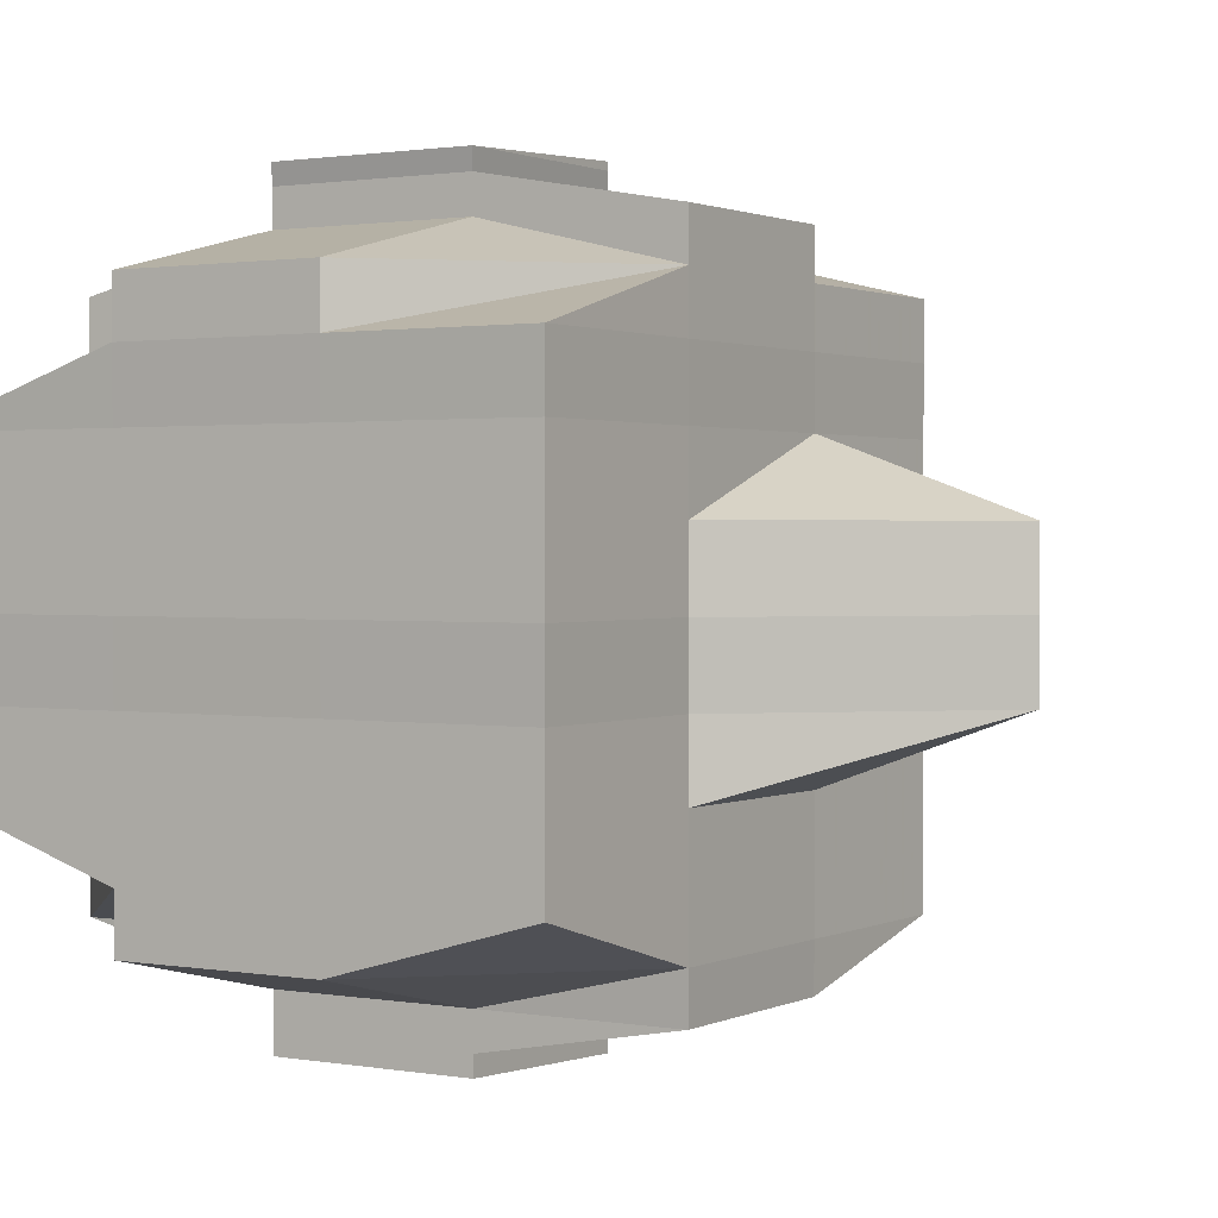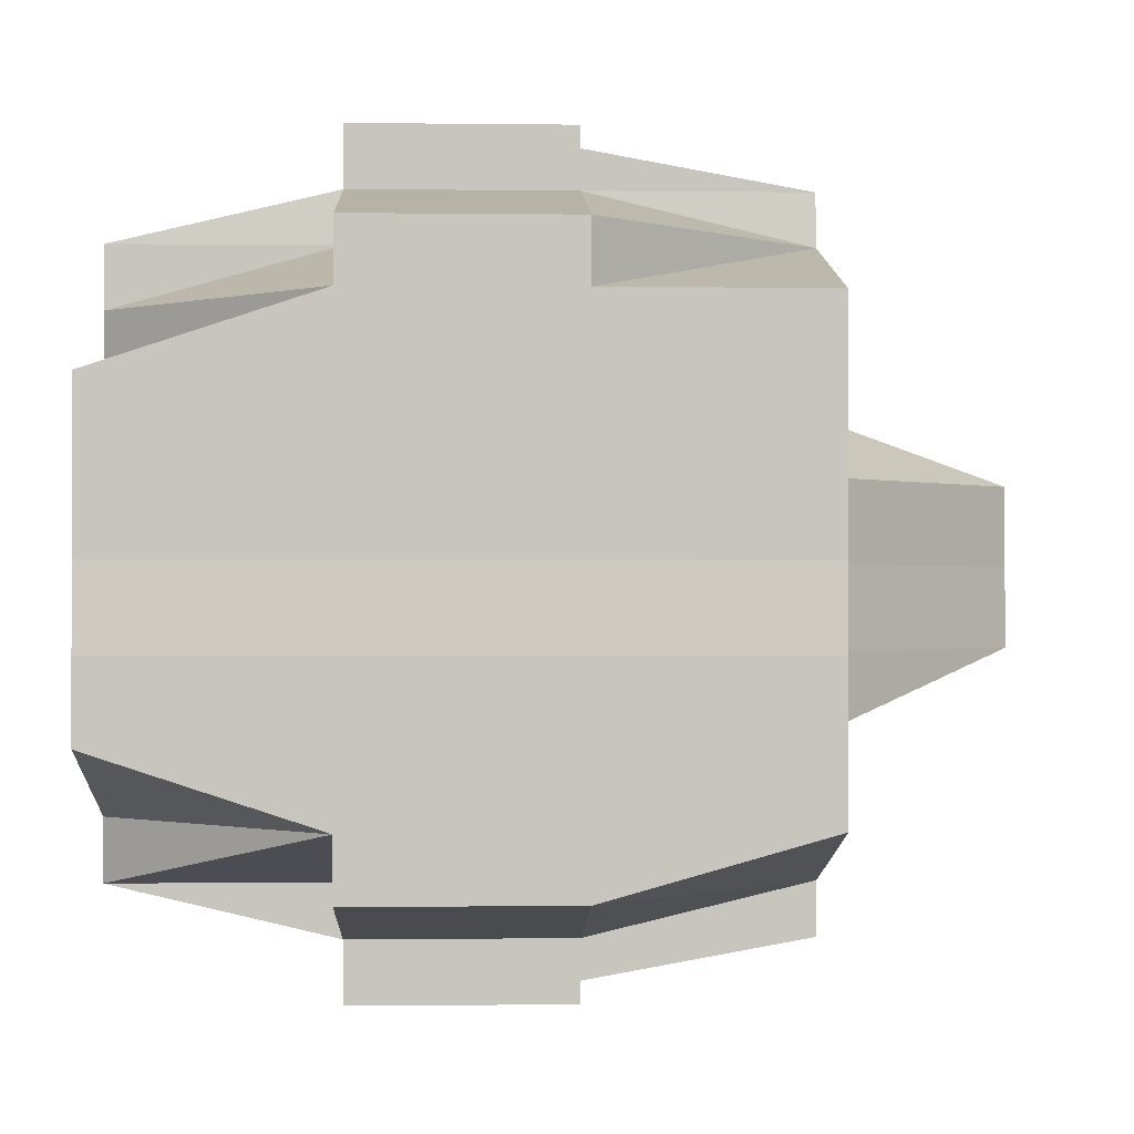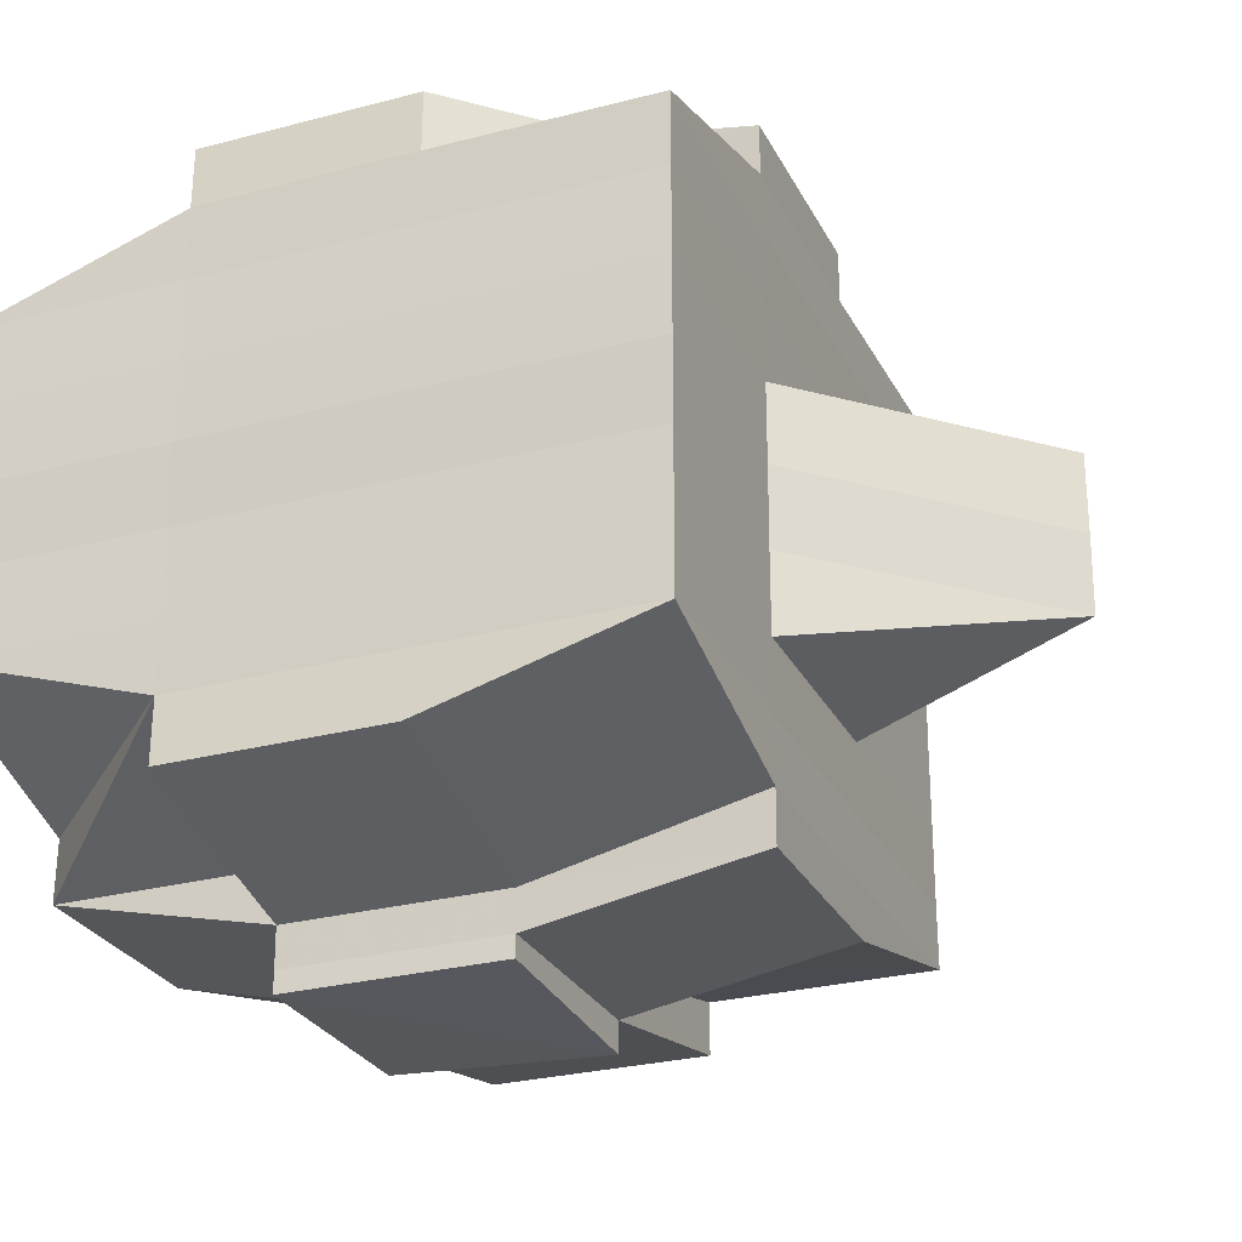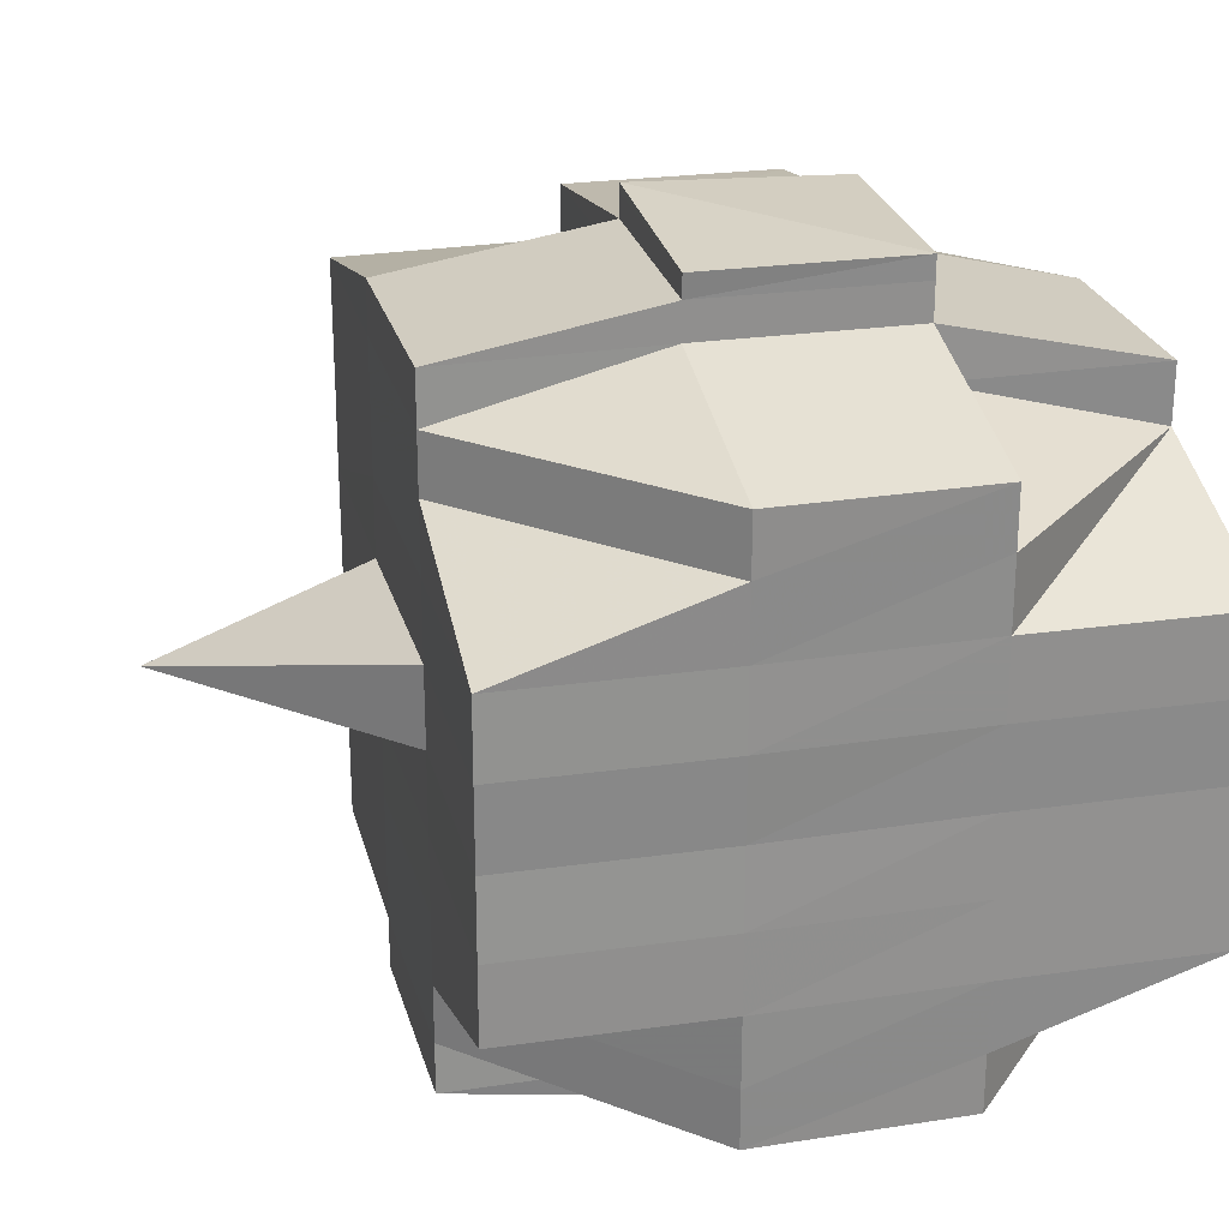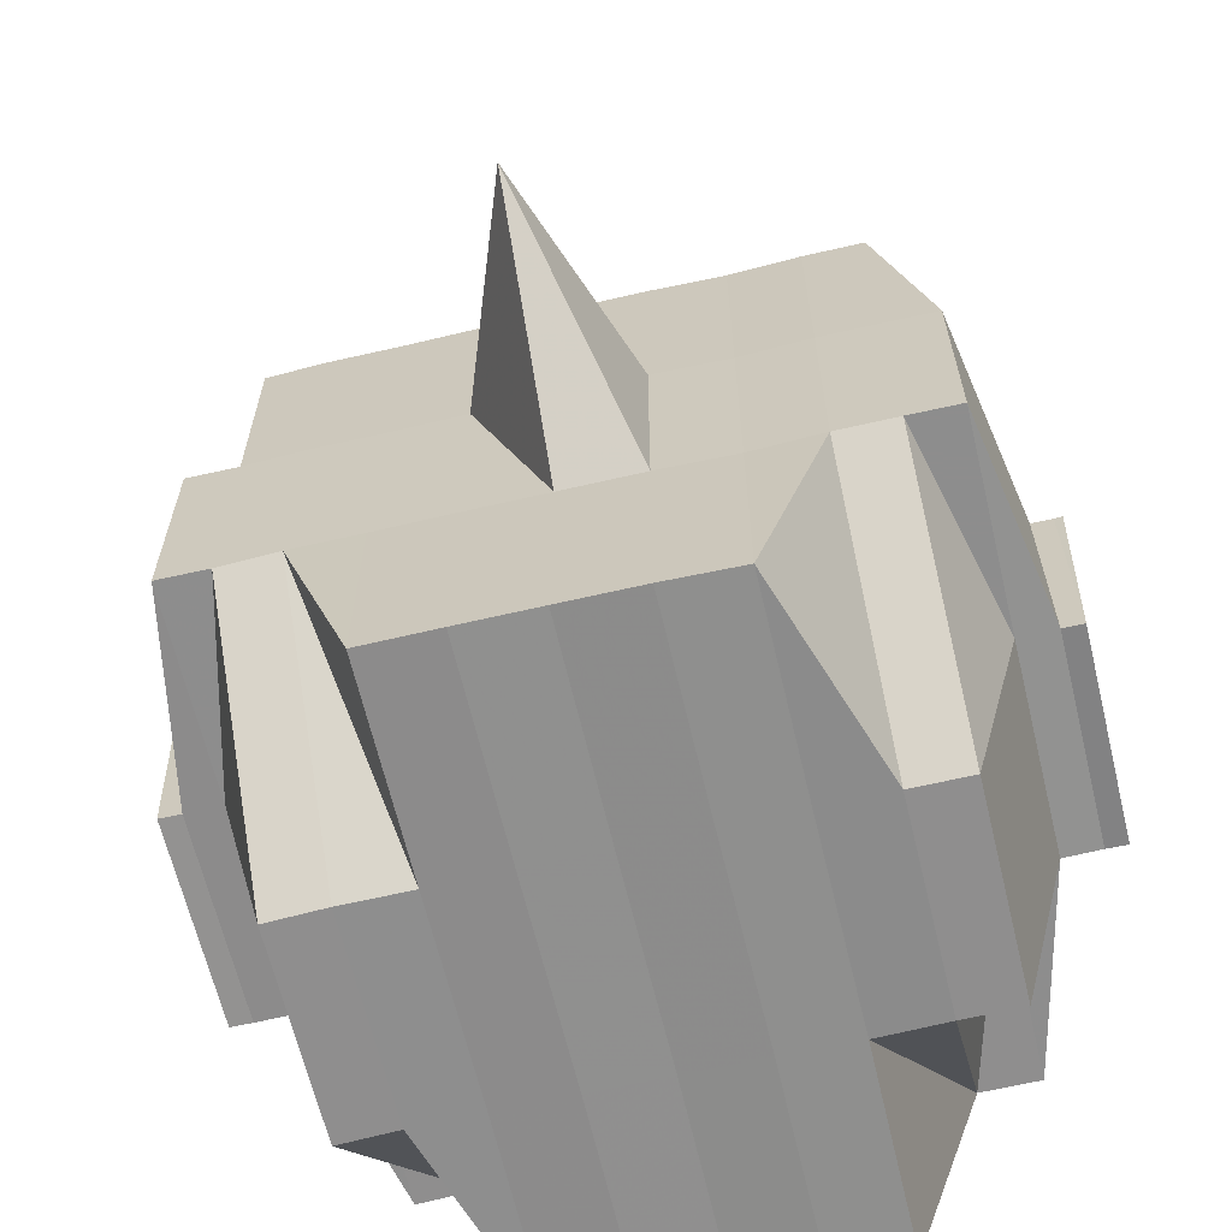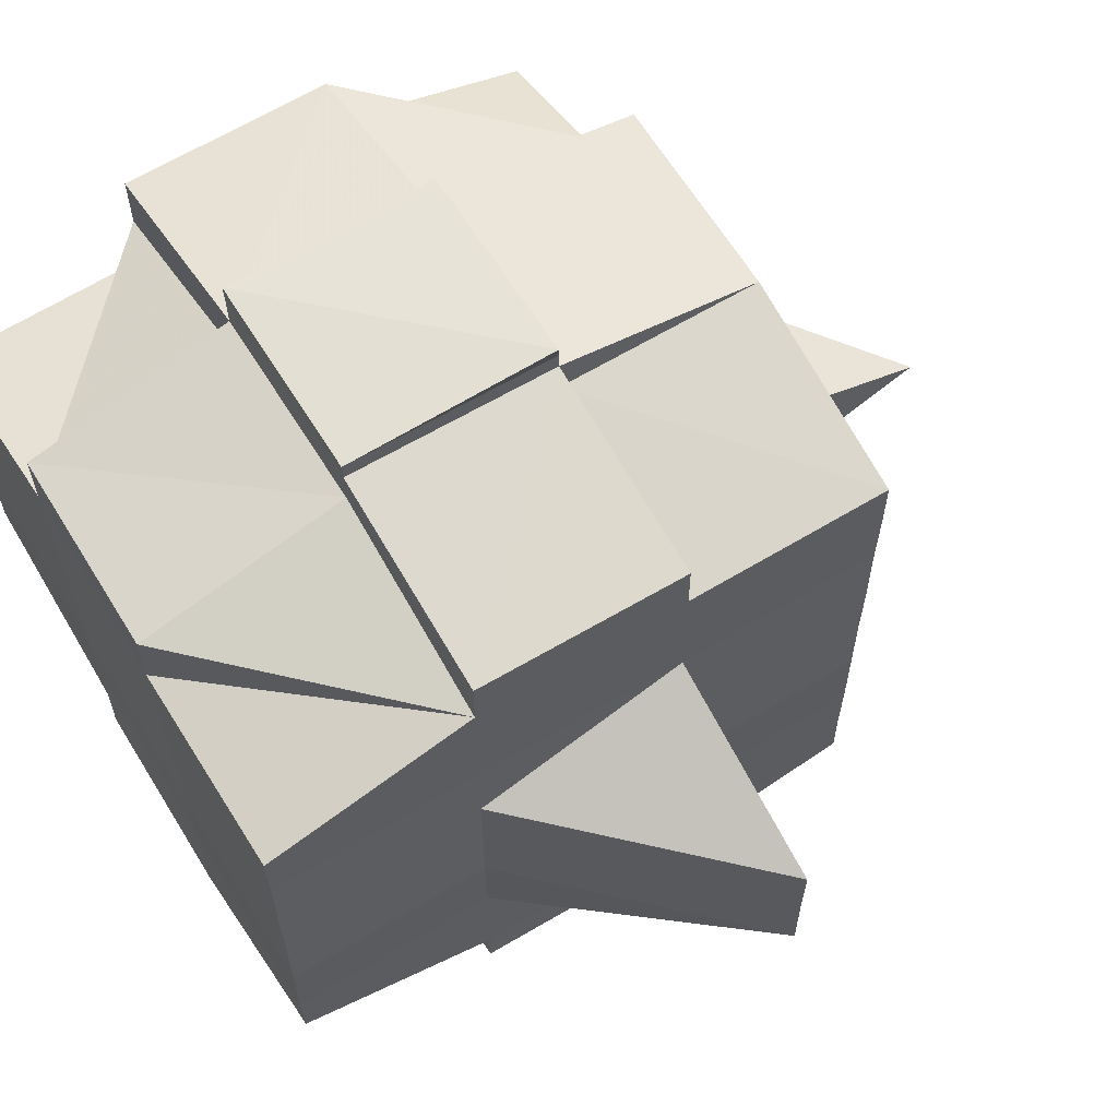
<metadata>
{"format":"obj","ext":"obj","renderer":"f3d","projection":"perspective","resolution":1024,"background":"white","views":[{"elev":1.3,"azim":122.1,"up":"+Z"},{"elev":-0.8,"azim":87.5,"up":"+Z"},{"elev":-27.2,"azim":112.2,"up":"+Z"},{"elev":25.4,"azim":-13.6,"up":"+Z"},{"elev":-64.6,"azim":-76.7,"up":"+Y"},{"elev":63.2,"azim":148.4,"up":"+Z"}]}
</metadata>
<code>
o 4335
v 2250 1899 10.12
v 2250 1899 10.12
v 2250 1899 10.12
v 2250 1899 10.12
v 2250 1899 10.12
v 2250 1899 10.12
v 2250 1899 10.12
v 2250 1899 10.12
v 2250 1899 10.12
v 2250 1899 10.12
v 2250 1899 10.12
v 2250 1899 10.12
v 2250 1899 10.12
v 2250 1899 10.12
v 2250 1899 10.12
v 2250 1899 10.12
v 2250 1899 10.12
v 2250 1899 10.12
v 2250 1899 10.12
v 2250 1899 10.12
v 2250 1899 10.12
v 2250 1899 10.12
v 2250 1899 10.12
v 2250 1899 10.12
v 2250 1899 10.13
v 2250 1899 10.12
v 2250 1899 10.12
v 2250 1899 10.12
v 2250 1899 10.13
v 2250 1899 10.13
v 2250 1899 10.14
v 2250 1899 10.13
v 2250 1899 10.13
v 2250 1899 10.14
v 2250 1899 10.14
v 2250 1899 10.14
v 2250 1899 10.14
v 2250 1899 10.14
v 2250 1899 10.13
v 2250 1899 10.14
v 2250 1899 10.13
v 2250 1899 10.13
v 2250 1899 10.14
v 2250 1899 10.14
v 2250 1899 10.14
v 2250 1899 10.14
v 2250 1899 10.13
v 2250 1899 10.13
v 2250 1899 10.15
v 2250 1899 10.14
v 2250 1899 10.15
v 2250 1899 10.15
v 2250 1899 10.15
v 2250 1899 10.14
v 2250 1899 10.14
v 2250 1899 10.14
v 2250 1899 10.14
v 2250 1899 10.14
v 2250 1899 10.14
v 2250 1899 10.14
v 2250 1899 10.14
v 2250 1899 10.15
v 2250 1899 10.15
v 2250 1899 10.14
v 2250 1899 10.15
v 2250 1899 10.15
v 2250 1899 10.15
v 2250 1899 10.15
v 2250 1899 10.15
v 2250 1899 10.15
v 2250 1899 10.15
v 2250 1899 10.15
v 2250 1899 10.15
v 2250 1899 10.15
v 2250 1899 10.15
v 2250 1899 10.15
v 2250 1899 10.15
v 2250 1899 10.15
v 2250 1899 10.15
v 2250 1899 10.15
v 2250 1899 10.15
v 2250 1899 10.15
v 2250 1899 10.15
v 2250 1899 10.15
v 2250 1899 10.15
v 2250 1899 10.15
v 2250 1899 10.15
v 2250 1899 10.15
v 2250 1899 10.15
v 2250 1899 10.15
v 2250 1899 10.15
v 2250 1899 10.15
v 2250 1899 10.15
v 2250 1899 10.15
v 2250 1899 10.15
v 2250 1899 10.15
v 2250 1899 10.15
v 2250 1899 10.15
v 2250 1899 10.15
v 2250 1899 10.15
v 2250 1899 10.15
v 2250 1899 10.15
v 2250 1899 10.15
v 2250 1899 10.15
v 2250 1899 10.15
v 2250 1899 10.15
v 2250 1899 10.15
v 2250 1899 10.15
v 2250 1899 10.15
v 2250 1899 10.15
v 2250 1899 10.15
v 2250 1899 10.15
v 2250 1899 10.14
v 2250 1899 10.14
v 2250 1899 10.14
v 2250 1899 10.14
v 2250 1899 10.15
v 2250 1899 10.14
v 2250 1899 10.14
v 2250 1899 10.14
v 2250 1899 10.14
v 2250 1899 10.14
v 2250 1899 10.14
v 2250 1899 10.14
v 2250 1899 10.13
v 2250 1899 10.14
v 2250 1899 10.14
v 2250 1899 10.14
v 2250 1899 10.13
v 2250 1899 10.13
v 2250 1899 10.13
v 2250 1899 10.13
v 2250 1899 10.13
v 2250 1899 10.14
v 2250 1899 10.13
v 2250 1899 10.13
v 2250 1899 10.13
v 2250 1899 10.13
v 2250 1899 10.13
v 2250 1899 10.12
v 2250 1899 10.12
v 2250 1899 10.12
v 2250 1899 10.13
v 2250 1899 10.12
v 2250 1899 10.12
v 2250 1899 10.12
v 2250 1899 10.12
v 2250 1899 10.13
v 2250 1899 10.12
v 2250 1899 10.12
v 2250 1899 10.12
v 2250 1899 10.12
v 2250 1899 10.12
v 2250 1899 10.12
v 2250 1899 10.12
v 2250 1899 10.12
v 2250 1899 10.12
v 2250 1899 10.12
v 2250 1899 10.12
v 2250 1899 10.12
v 2250 1899 10.12
v 2250 1899 10.12
v 2250 1899 10.12
v 2250 1899 10.12
v 2250 1899 10.12
v 2250 1899 10.12
v 2250 1899 10.12
v 2250 1899 10.12
v 2250 1899 10.12
v 2250 1899 10.12
v 2250 1899 10.12
v 2250 1899 10.12
v 2250 1899 10.12
v 2250 1899 10.12
v 2250 1899 10.12
v 2250 1899 10.12
v 2250 1899 10.12
v 2250 1899 10.12
v 2250 1899 10.12
v 2250 1899 10.12
v 2250 1899 10.12
v 2250 1899 10.12
v 2250 1899 10.12
v 2250 1899 10.12
v 2250 1899 10.12
v 2250 1899 10.13
v 2250 1899 10.13
v 2250 1899 10.12
v 2250 1899 10.13
v 2250 1899 10.13
v 2250 1899 10.13
v 2250 1899 10.13
v 2250 1899 10.14
v 2250 1899 10.14
v 2250 1899 10.14
v 2250 1899 10.12
v 2250 1899 10.12
v 2250 1899 10.12
v 2250 1899 10.12
v 2250 1899 10.12
v 2250 1899 10.12
v 2250 1899 10.12
v 2250 1899 10.12
v 2250 1899 10.12
v 2250 1899 10.12
v 2250 1899 10.12
v 2250 1899 10.12
v 2250 1899 10.12
v 2250 1899 10.12
v 2250 1899 10.12
v 2250 1899 10.12
v 2250 1899 10.12
v 2250 1899 10.12
v 2250 1899 10.12
v 2250 1899 10.12
v 2250 1899 10.13
v 2250 1899 10.13
v 2250 1899 10.13
v 2250 1899 10.13
v 2250 1899 10.13
v 2250 1899 10.12
v 2250 1899 10.13
v 2250 1899 10.12
v 2250 1899 10.13
v 2250 1899 10.14
v 2250 1899 10.13
v 2250 1899 10.13
v 2250 1899 10.13
v 2250 1899 10.13
v 2250 1899 10.13
v 2250 1899 10.14
v 2250 1899 10.14
v 2250 1899 10.14
v 2250 1899 10.14
v 2250 1899 10.13
v 2250 1899 10.14
v 2250 1899 10.14
v 2250 1899 10.14
v 2250 1899 10.14
v 2250 1899 10.14
v 2250 1899 10.14
v 2250 1899 10.14
v 2250 1899 10.14
v 2250 1899 10.15
v 2250 1899 10.14
v 2250 1899 10.14
v 2250 1899 10.15
v 2250 1899 10.15
v 2250 1899 10.15
v 2250 1899 10.15
v 2250 1899 10.15
v 2250 1899 10.15
v 2250 1899 10.15
v 2250 1899 10.15
v 2250 1899 10.15
v 2250 1899 10.15
v 2250 1899 10.15
v 2250 1899 10.14
v 2250 1899 10.15
v 2250 1899 10.15
v 2250 1899 10.15
v 2250 1899 10.15
v 2250 1899 10.15
v 2250 1899 10.15
v 2250 1899 10.15
v 2250 1899 10.14
v 2250 1899 10.15
v 2250 1899 10.15
v 2250 1899 10.14
v 2250 1899 10.15
v 2250 1899 10.15
v 2250 1899 10.15
v 2250 1899 10.15
v 2250 1899 10.15
v 2250 1899 10.15
v 2250 1899 10.15
v 2250 1899 10.15
v 2250 1899 10.15
v 2250 1899 10.15
v 2250 1899 10.15
v 2250 1899 10.15
v 2250 1899 10.15
v 2250 1899 10.15
v 2250 1899 10.15
v 2250 1899 10.15
v 2250 1899 10.15
v 2250 1899 10.14
v 2250 1899 10.14
v 2250 1899 10.14
v 2250 1899 10.14
v 2250 1899 10.14
v 2250 1899 10.14
v 2250 1899 10.14
v 2250 1899 10.14
v 2250 1899 10.14
v 2250 1899 10.14
v 2250 1899 10.14
v 2250 1899 10.13
v 2250 1899 10.14
v 2250 1899 10.13
v 2250 1899 10.13
v 2250 1899 10.13
v 2250 1899 10.14
v 2250 1899 10.14
v 2250 1899 10.13
v 2250 1899 10.13
v 2250 1899 10.13
v 2250 1899 10.13
v 2250 1899 10.13
v 2250 1899 10.14
v 2250 1899 10.14
v 2250 1899 10.14
v 2250 1899 10.14
v 2250 1899 10.14
v 2250 1899 10.14
v 2250 1899 10.14
v 2250 1899 10.13
v 2250 1899 10.12
v 2250 1899 10.12
v 2250 1899 10.12
v 2250 1899 10.12
v 2250 1899 10.12
v 2250 1899 10.12
v 2250 1899 10.12
v 2250 1899 10.14
v 2250 1899 10.14
v 2250 1899 10.13
v 2250 1899 10.14
v 2250 1899 10.14
v 2250 1899 10.15
v 2250 1899 10.15
v 2250 1899 10.15
v 2250 1899 10.15
v 2250 1899 10.15
v 2250 1899 10.15
v 2250 1899 10.15
v 2250 1899 10.15
f 1 2 3
f 4 5 3
f 6 7 1
f 8 9 5
f 10 11 9
f 12 13 8
f 13 14 15
f 16 12 17
f 10 18 19
f 18 20 11
f 21 18 22
f 23 24 18
f 24 25 26
f 27 26 18
f 18 26 28
f 25 29 30
f 29 31 32
f 33 30 26
f 31 34 35
f 34 36 37
f 35 38 39
f 37 40 38
f 41 39 42
f 43 44 40
f 45 43 46
f 47 45 48
f 36 49 50
f 49 51 52
f 53 52 50
f 50 52 54
f 50 54 55
f 55 54 56
f 57 58 55
f 54 59 60
f 55 60 61
f 52 62 54
f 62 63 59
f 54 62 64
f 62 65 63
f 52 66 62
f 67 66 52
f 66 68 62
f 67 69 70
f 71 72 65
f 73 74 69
f 75 76 72
f 77 74 78
f 79 78 80
f 81 82 76
f 83 81 84
f 85 86 82
f 87 86 88
f 89 85 90
f 91 89 92
f 93 91 68
f 90 94 95
f 96 97 94
f 98 96 99
f 100 98 101
f 101 90 102
f 101 95 103
f 104 101 105
f 68 101 106
f 106 101 107
f 106 103 108
f 68 106 109
f 109 106 110
f 111 112 109
f 113 108 114
f 109 110 113
f 113 114 115
f 116 109 113
f 117 109 116
f 118 111 116
f 116 113 119
f 119 115 120
f 119 113 121
f 122 116 119
f 64 116 122
f 123 118 122
f 122 119 124
f 124 120 125
f 124 119 126
f 127 122 124
f 56 122 127
f 128 123 127
f 127 124 129
f 129 125 130
f 129 124 131
f 132 127 129
f 133 128 132
f 134 127 132
f 132 129 135
f 135 129 136
f 137 132 135
f 138 133 137
f 139 132 137
f 140 138 141
f 135 136 142
f 137 135 142
f 141 137 142
f 143 137 141
f 142 136 144
f 142 144 145
f 146 147 145
f 136 148 144
f 141 149 150
f 145 144 151
f 145 151 152
f 144 153 151
f 144 148 153
f 151 153 154
f 151 154 152
f 154 155 156
f 157 156 158
f 159 158 2
f 160 152 159
f 7 161 159
f 161 162 152
f 152 163 164
f 152 164 165
f 166 165 167
f 168 166 169
f 169 170 171
f 172 173 168
f 174 173 166
f 173 175 170
f 176 177 174
f 178 176 179
f 180 181 173
f 182 150 175
f 173 182 160
f 28 182 173
f 182 141 183
f 184 141 182
f 28 184 182
f 185 184 28
f 26 185 28
f 26 30 185
f 185 186 184
f 30 186 185
f 186 187 188
f 189 190 186
f 191 192 187
f 190 193 191
f 48 191 186
f 186 191 143
f 194 61 192
f 193 57 194
f 46 194 191
f 191 194 139
f 195 55 194
f 194 55 134
f 196 197 198
f 197 199 200
f 201 202 203
f 204 205 202
f 206 207 203
f 208 209 207
f 210 211 206
f 212 213 209
f 214 212 211
f 215 212 214
f 154 215 214
f 153 215 154
f 153 216 215
f 215 217 212
f 148 216 153
f 218 219 148
f 216 220 221
f 222 217 223
f 148 224 216
f 131 224 148
f 219 225 224
f 226 227 217
f 224 228 216
f 216 228 229
f 228 230 220
f 224 231 228
f 126 231 224
f 225 232 231
f 231 233 228
f 233 234 230
f 228 233 235
f 231 236 233
f 121 236 231
f 232 237 236
f 236 238 233
f 238 239 234
f 233 238 240
f 241 242 239
f 236 243 238
f 237 244 243
f 245 243 236
f 243 241 238
f 238 241 246
f 243 247 241
f 110 247 243
f 110 248 247
f 249 248 250
f 248 251 252
f 253 254 251
f 255 254 256
f 247 257 241
f 241 257 258
f 259 260 257
f 257 261 258
f 260 262 263
f 264 263 257
f 257 263 261
f 263 265 261
f 258 261 266
f 263 267 265
f 102 267 263
f 262 268 267
f 258 266 269
f 268 270 271
f 99 271 267
f 270 272 273
f 267 273 274
f 267 274 275
f 271 88 276
f 271 276 277
f 278 277 279
f 278 279 280
f 281 282 278
f 283 284 282
f 285 283 278
f 286 280 287
f 286 278 53
f 265 278 286
f 261 265 286
f 261 286 288
f 288 287 289
f 288 286 290
f 266 261 288
f 290 291 292
f 266 288 293
f 293 289 294
f 293 288 295
f 295 292 296
f 269 266 293
f 297 294 298
f 299 296 300
f 301 300 302
f 303 304 299
f 305 303 301
f 306 298 307
f 308 307 213
f 308 306 33
f 212 308 27
f 217 308 212
f 309 306 308
f 217 309 308
f 235 309 217
f 309 310 306
f 240 310 309
f 227 311 309
f 311 312 310
f 312 313 269
f 246 269 310
f 310 269 314
f 269 315 316
f 310 316 317
f 318 319 320
f 321 322 319
f 323 324 320
f 325 326 327
f 328 329 326
f 330 331 332
f 333 334 335
f 335 336 337

</code>
